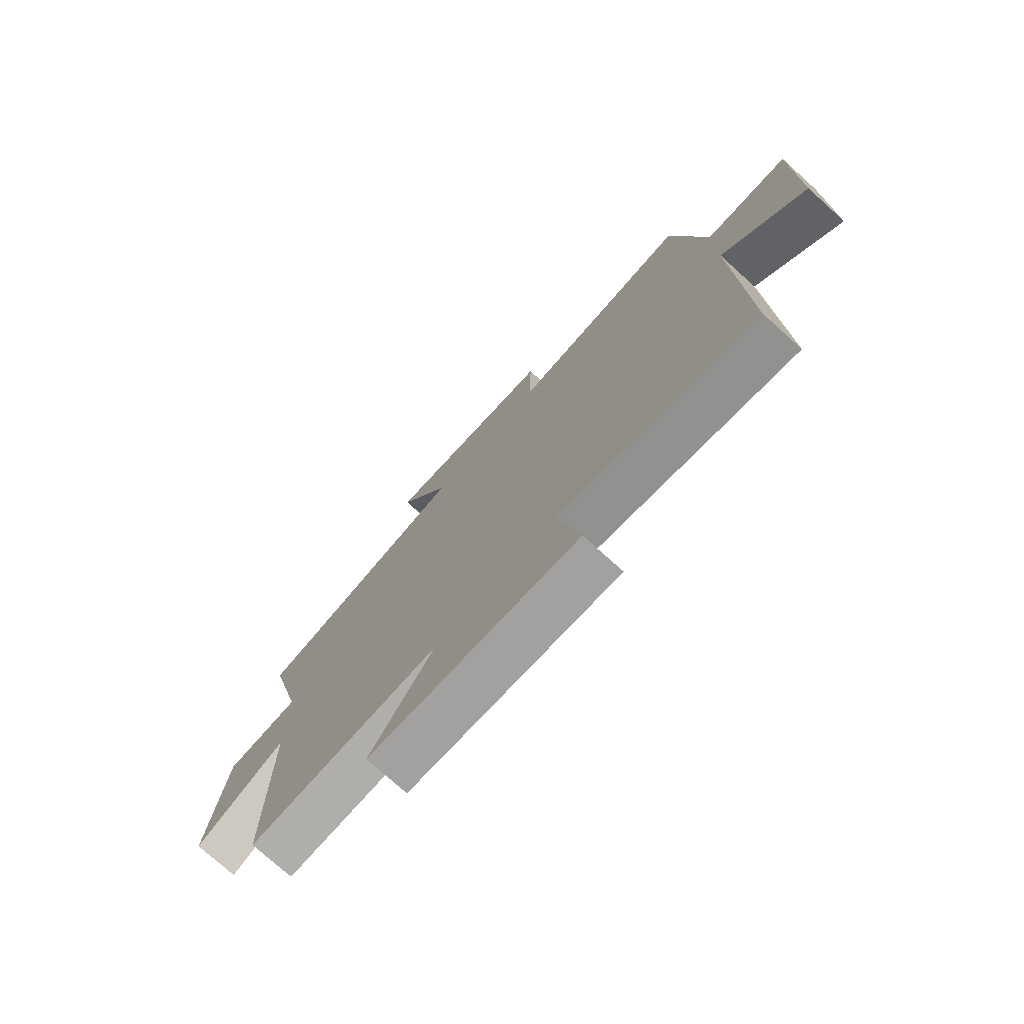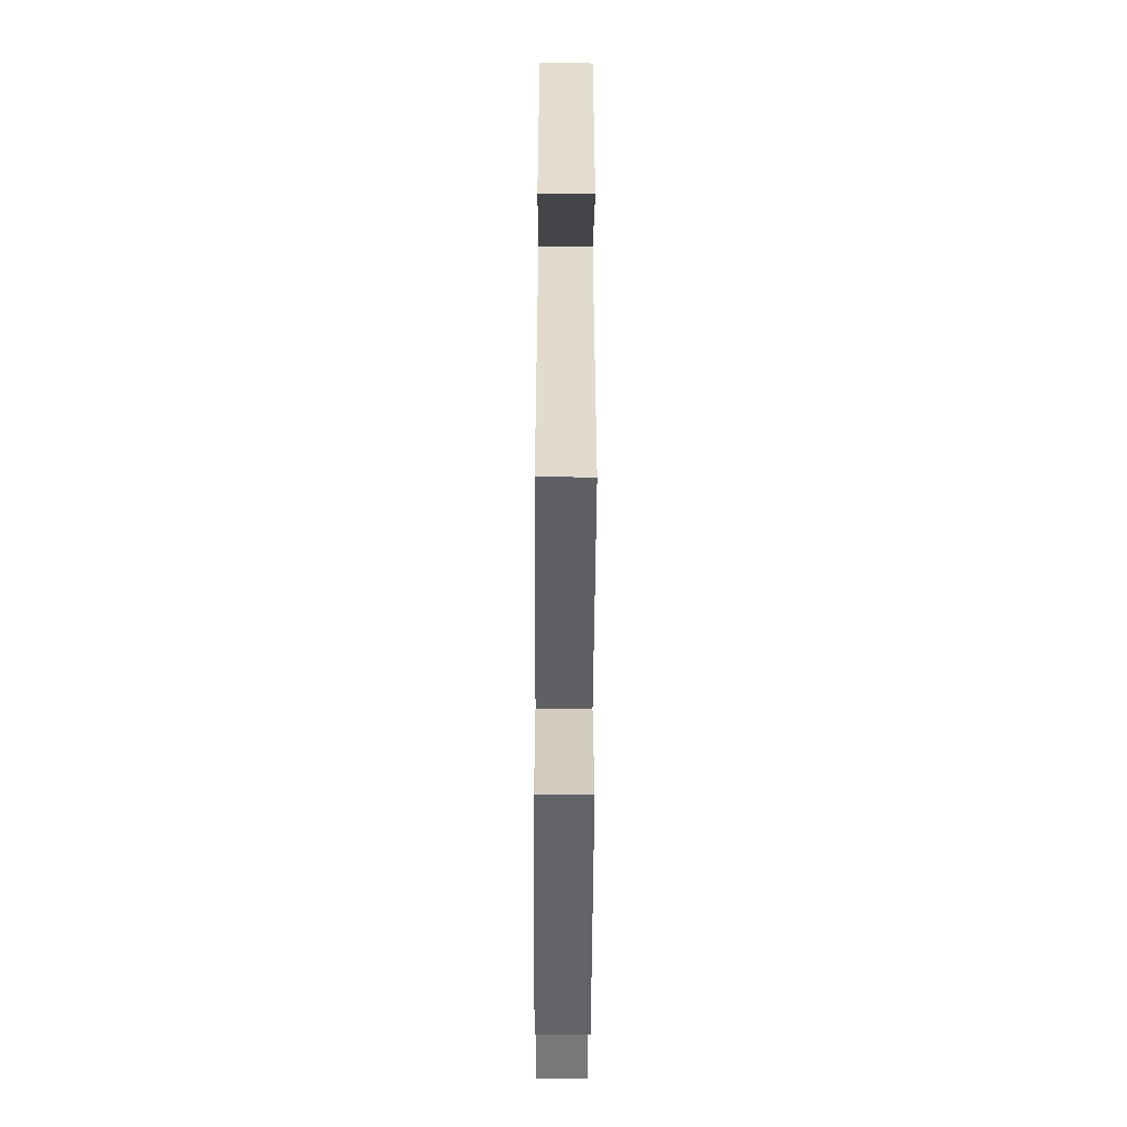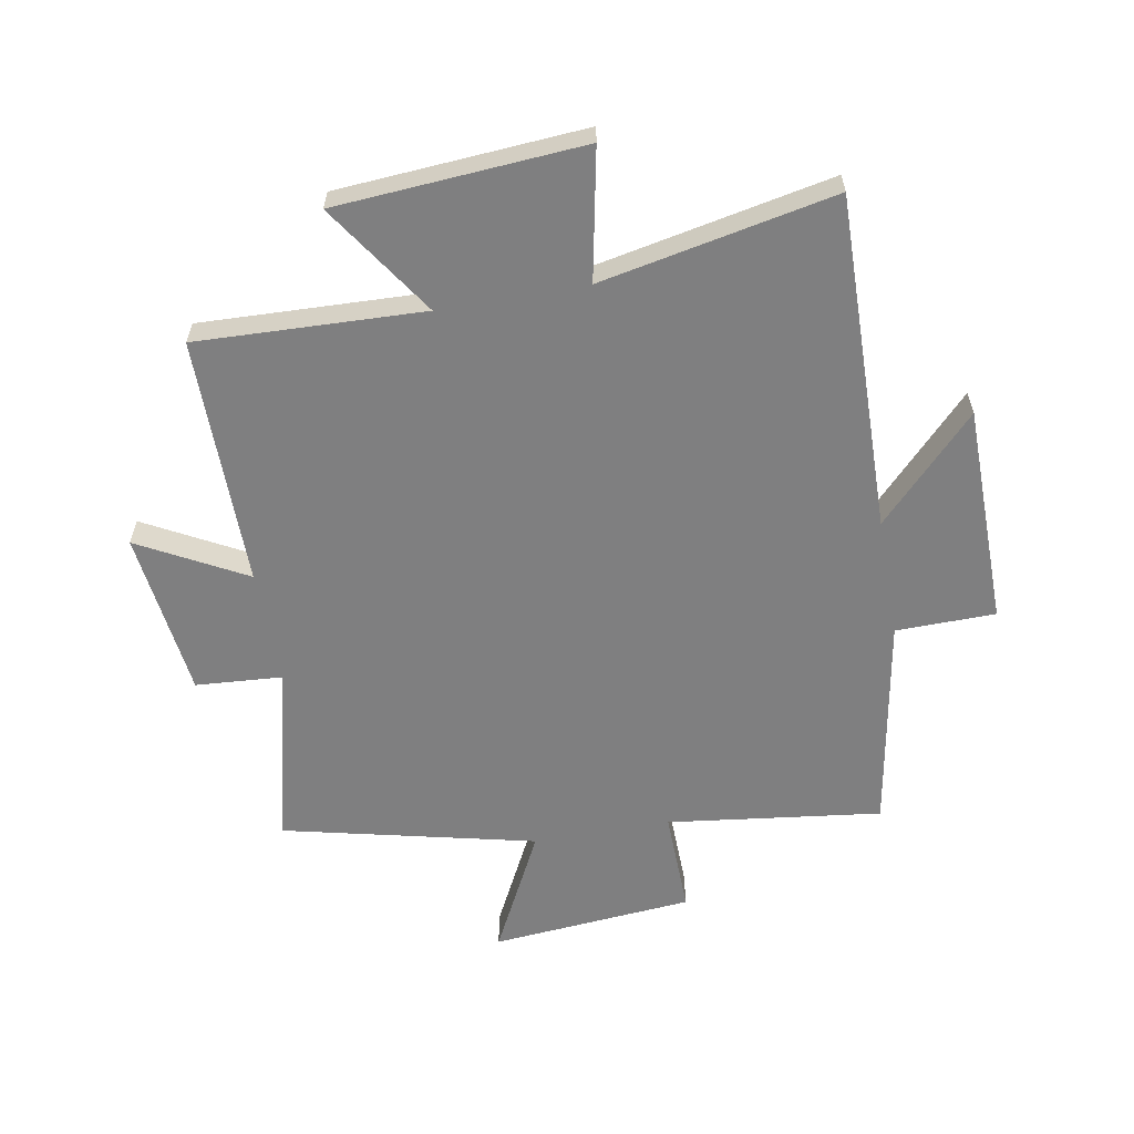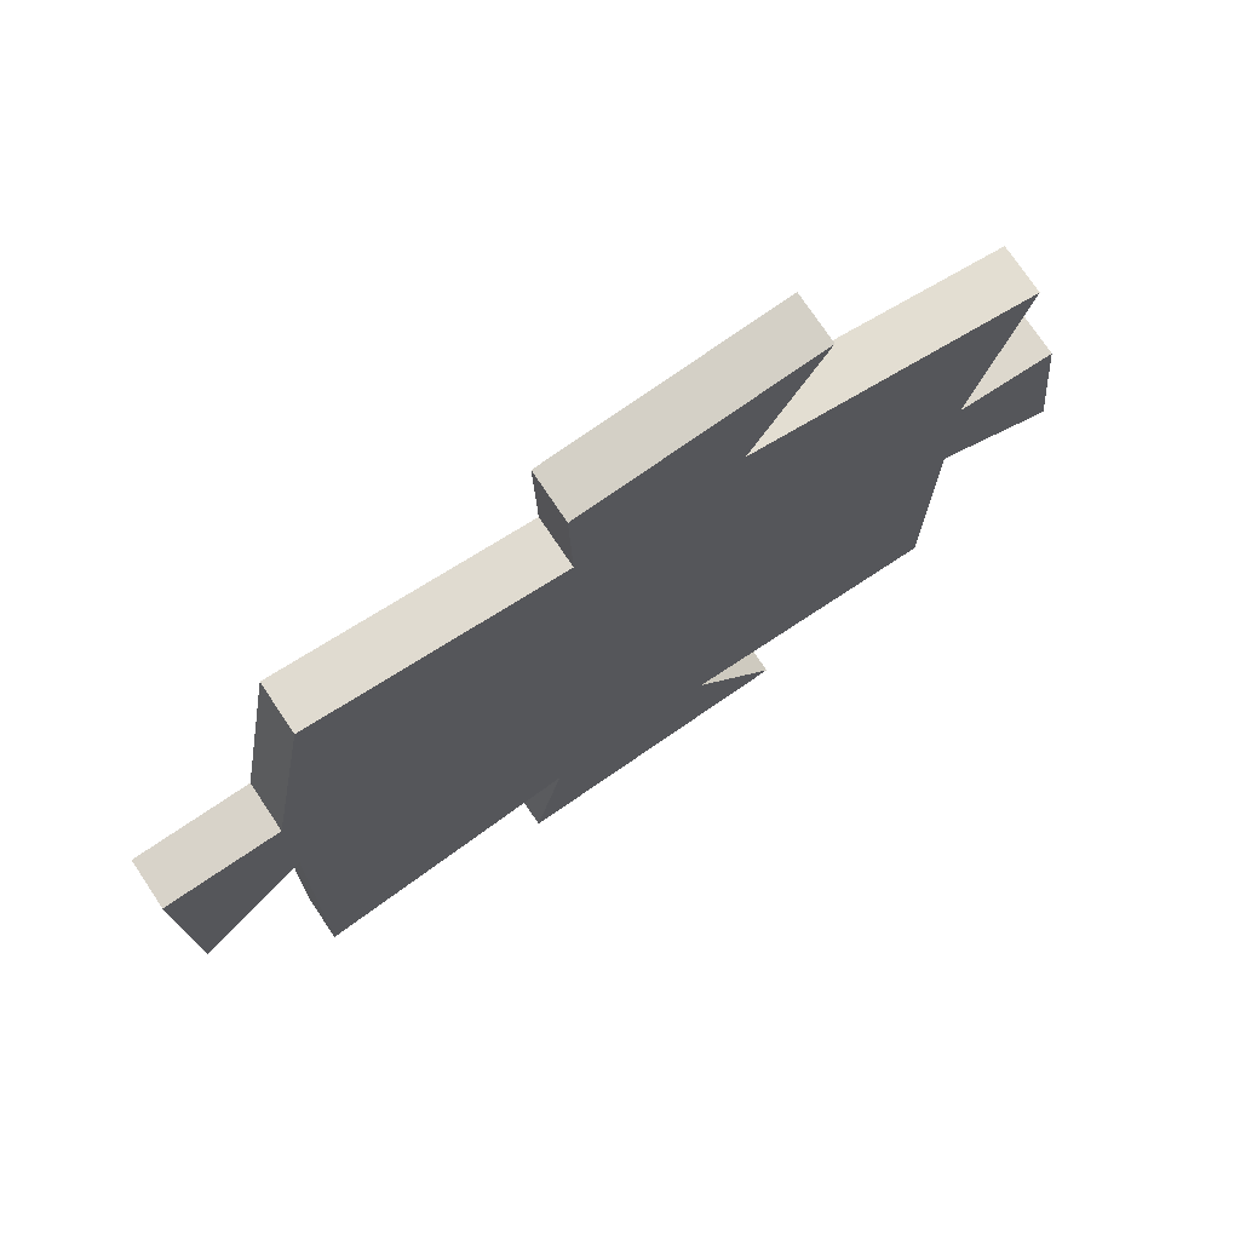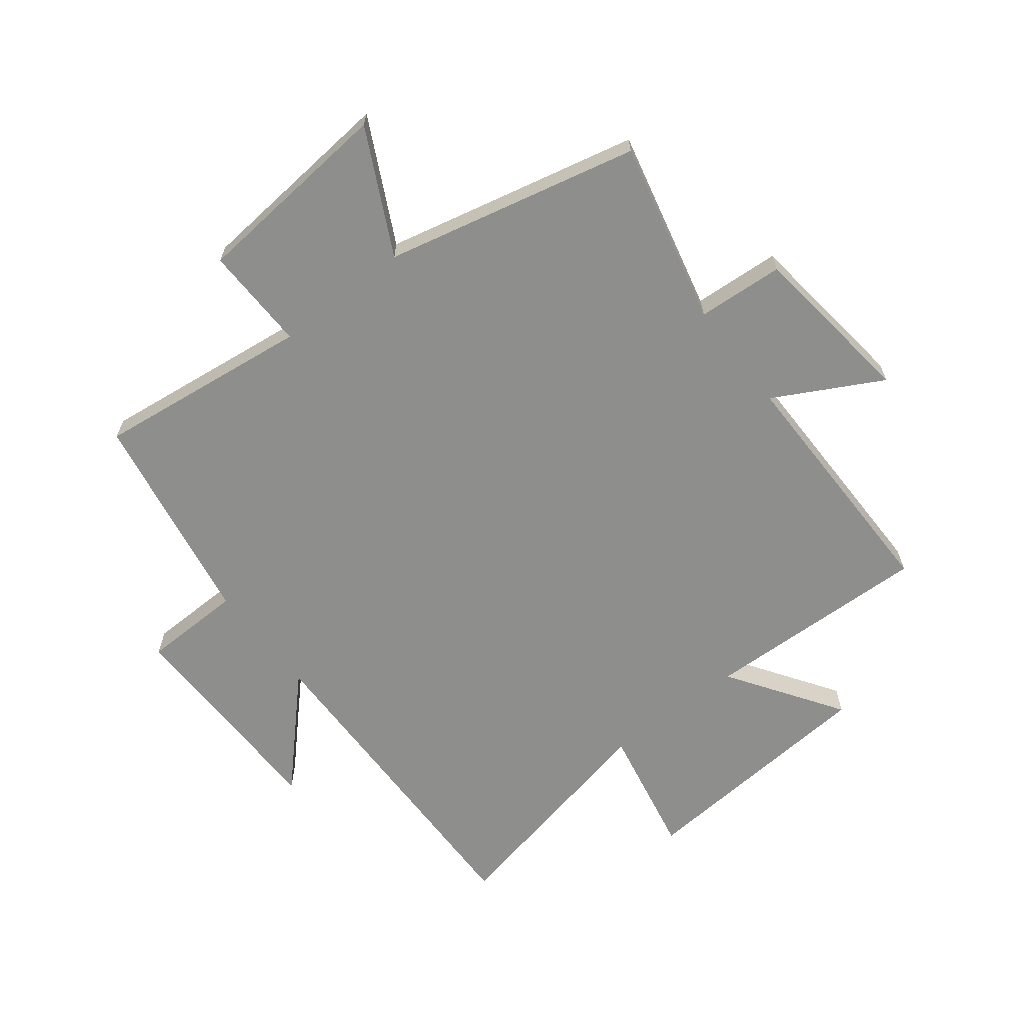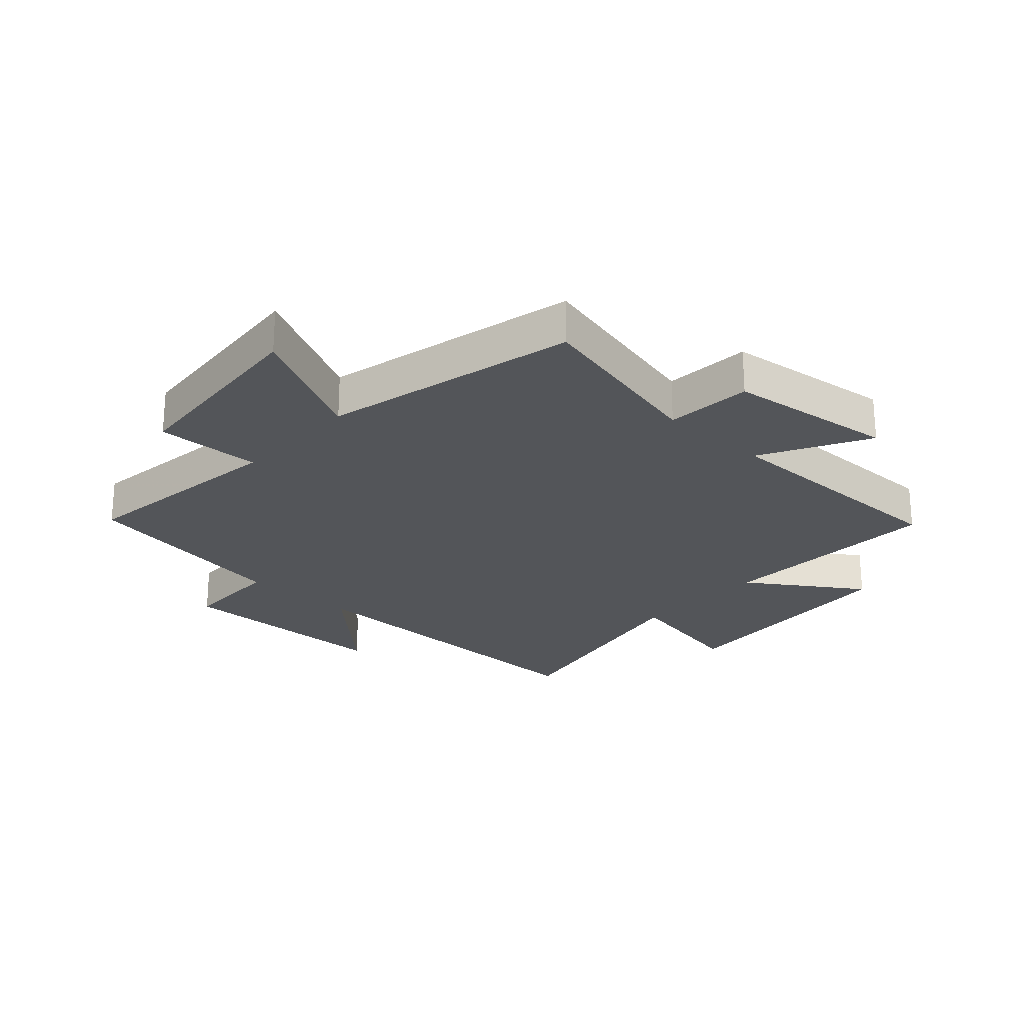
<metadata>
{"format":"obj","ext":"obj","renderer":"f3d","projection":"perspective","resolution":1024,"background":"white","views":[{"elev":-75.8,"azim":-132.0,"up":"+Z"},{"elev":-55.2,"azim":-90.3,"up":"+Z"},{"elev":-59.8,"azim":-169.9,"up":"+Y"},{"elev":74.9,"azim":-33.8,"up":"+Z"},{"elev":-64.9,"azim":38.0,"up":"+Y"},{"elev":-24.2,"azim":47.6,"up":"+Y"}]}
</metadata>
<code>
v 0.572 0.07 0.402
v 0.5 0.07 0.098
v 0.644 0.07 0.088
v 0.678 0.07 -0.192
v 0.5 0.07 -0.096
v 0.501 0.07 -0.514
v 0.123 0.07 -0.5
v 0.248 0.07 -0.687
v -0.164 0.07 -0.717
v -0.121 0.07 -0.5
v -0.51 0.07 -0.579
v -0.5 0.07 -0.017
v -0.662 0.07 -0.186
v -0.666 0.07 0.182
v -0.5 0.07 0.185
v -0.437 0.07 0.545
v -0.079 0.07 0.5
v -0.083 0.07 0.675
v 0.255 0.07 0.705
v 0.151 0.07 0.5
v 0.572 0 0.402
v 0.5 0 0.098
v 0.644 0 0.088
v 0.678 0 -0.192
v 0.5 0 -0.096
v 0.501 0 -0.514
v 0.123 0 -0.5
v 0.248 0 -0.687
v -0.164 0 -0.717
v -0.121 0 -0.5
v -0.51 0 -0.579
v -0.5 0 -0.017
v -0.662 0 -0.186
v -0.666 0 0.182
v -0.5 0 0.185
v -0.437 0 0.545
v -0.079 0 0.5
v -0.083 0 0.675
v 0.255 0 0.705
v 0.151 0 0.5
f 17 18 19 20
f 17 20 1 2
f 15 16 17 2
f 12 13 14 15
f 12 15 2
f 12 2 3
f 11 12 3
f 10 11 3
f 7 8 9 10
f 7 10 3
f 5 6 7
f 5 7 3
f 3 4 5
f 40 39 38 37
f 22 21 40 37
f 22 37 36 35
f 35 34 33 32
f 22 35 32
f 23 22 32
f 23 32 31
f 23 31 30
f 30 29 28 27
f 23 30 27
f 27 26 25
f 23 27 25
f 25 24 23
f 1 21 22 2
f 2 22 23 3
f 3 23 24 4
f 4 24 25 5
f 5 25 26 6
f 6 26 27 7
f 7 27 28 8
f 8 28 29 9
f 9 29 30 10
f 10 30 31 11
f 11 31 32 12
f 12 32 33 13
f 13 33 34 14
f 14 34 35 15
f 15 35 36 16
f 16 36 37 17
f 17 37 38 18
f 18 38 39 19
f 19 39 40 20
f 20 40 21 1

</code>
